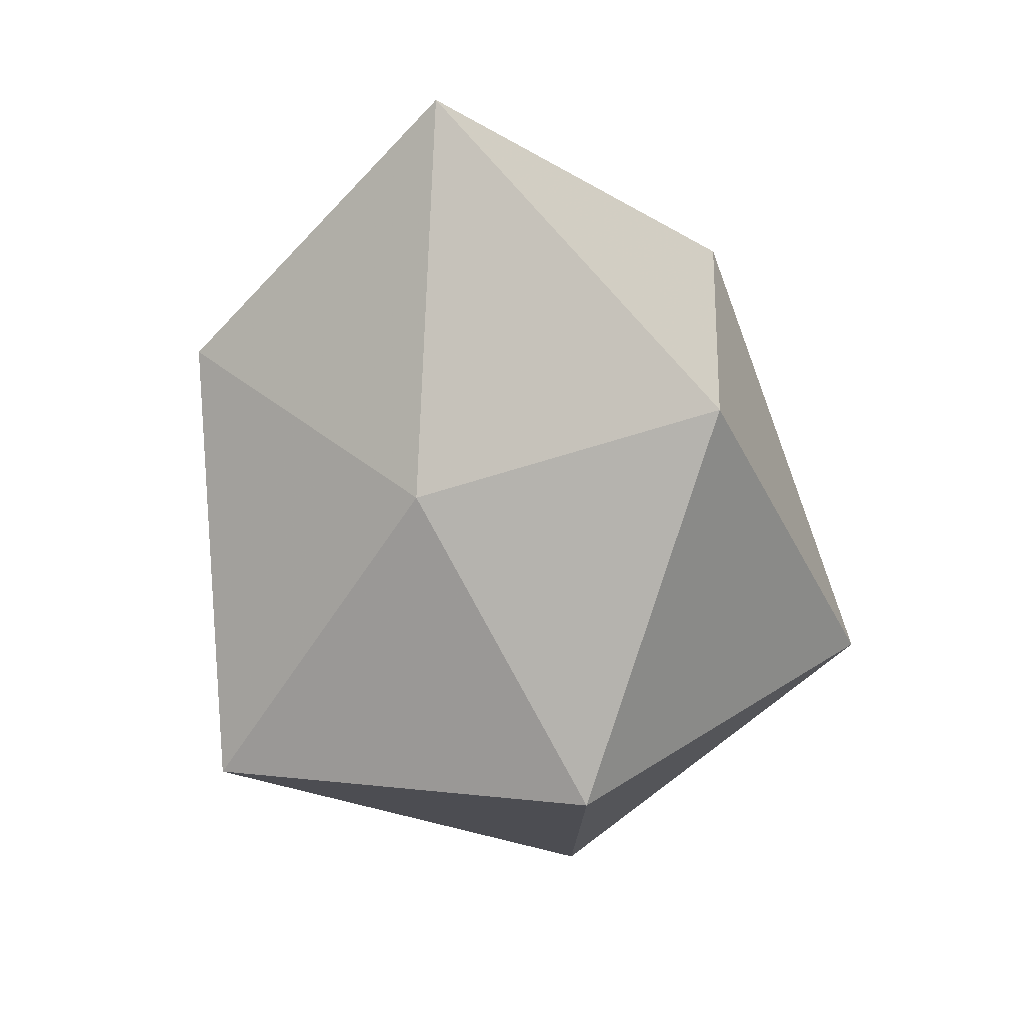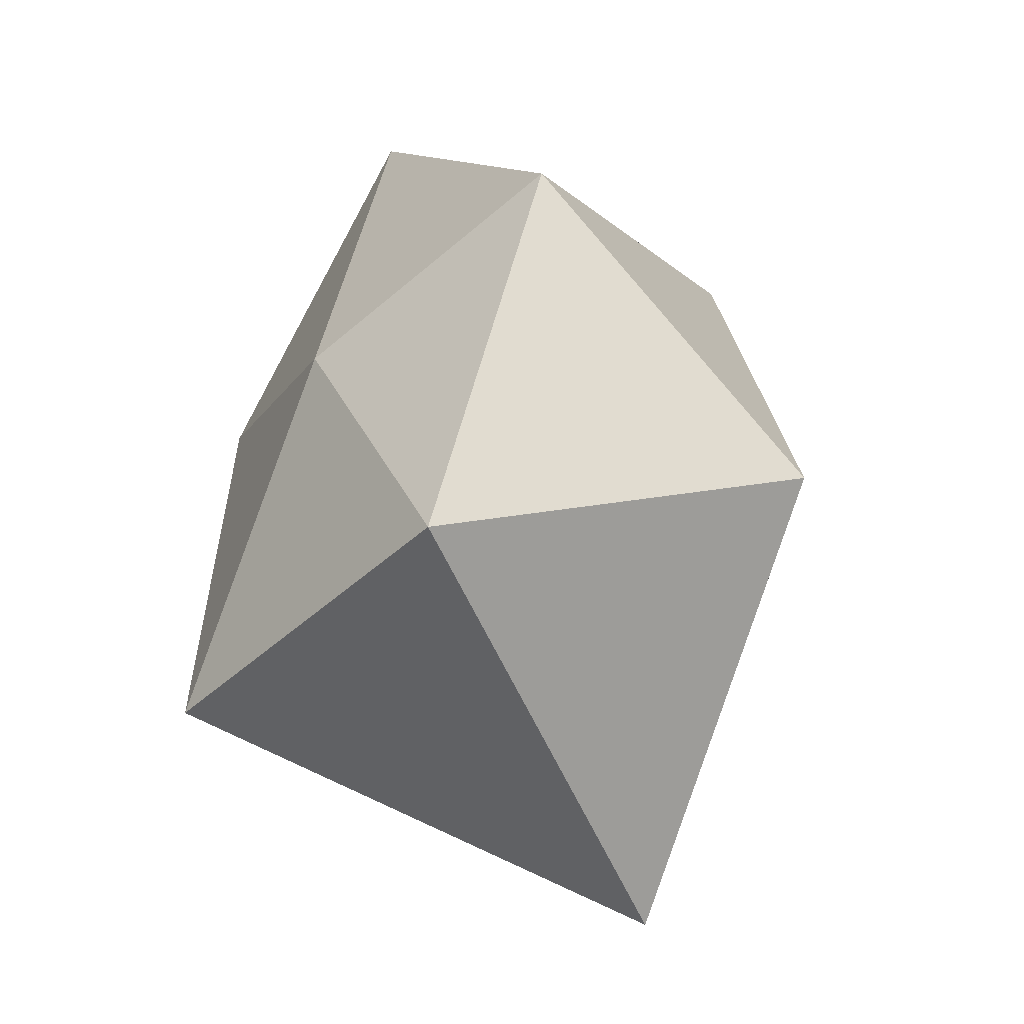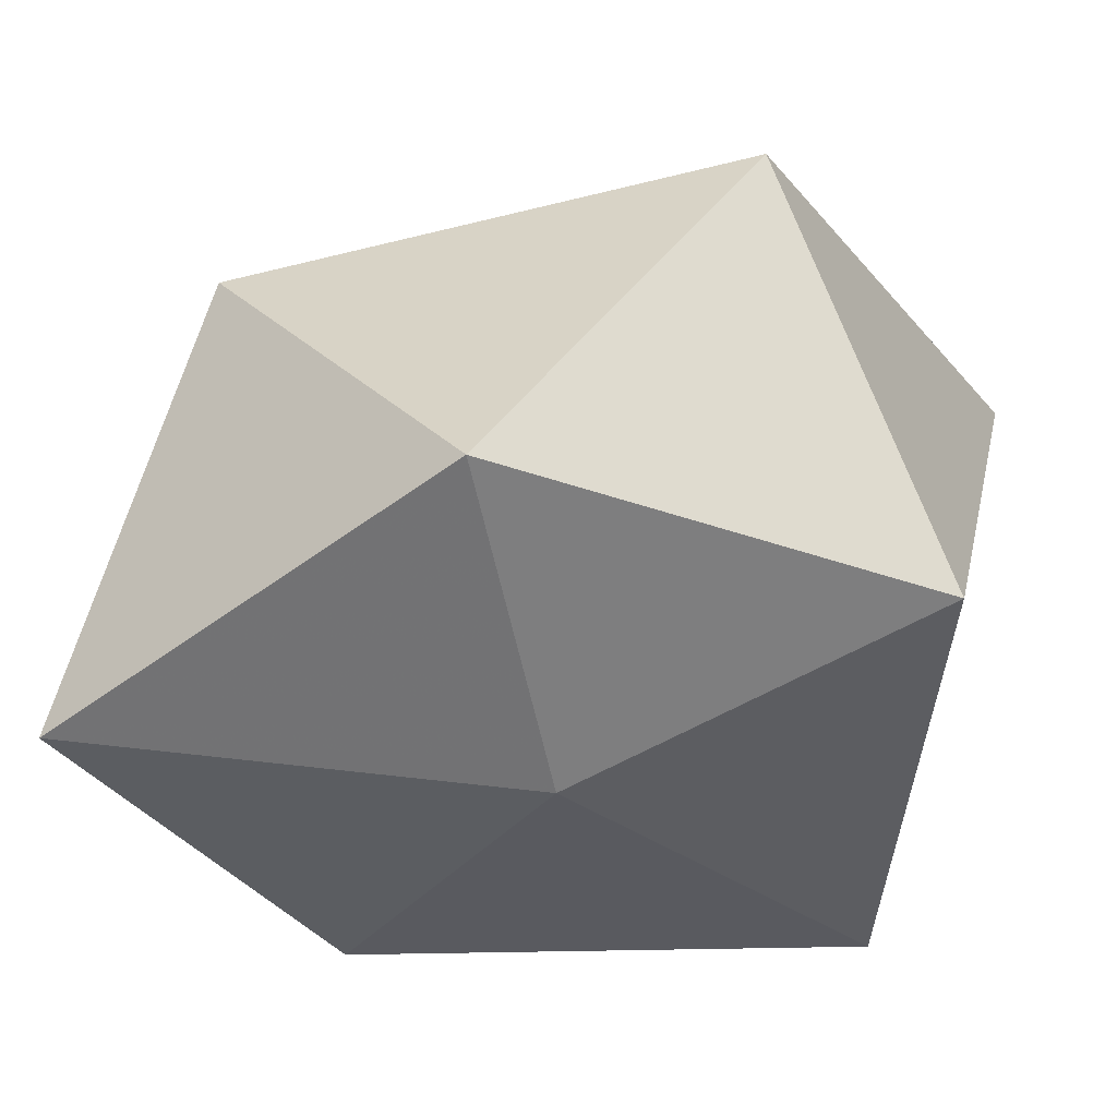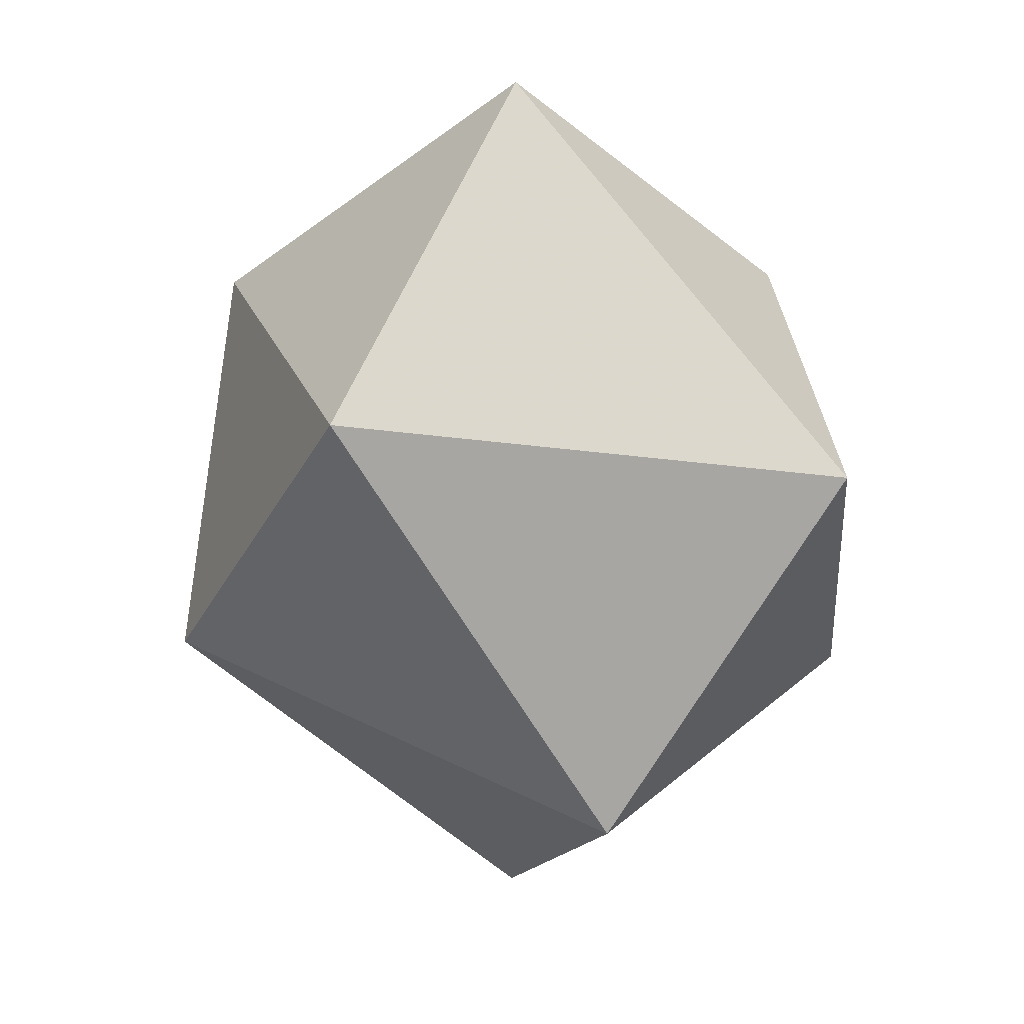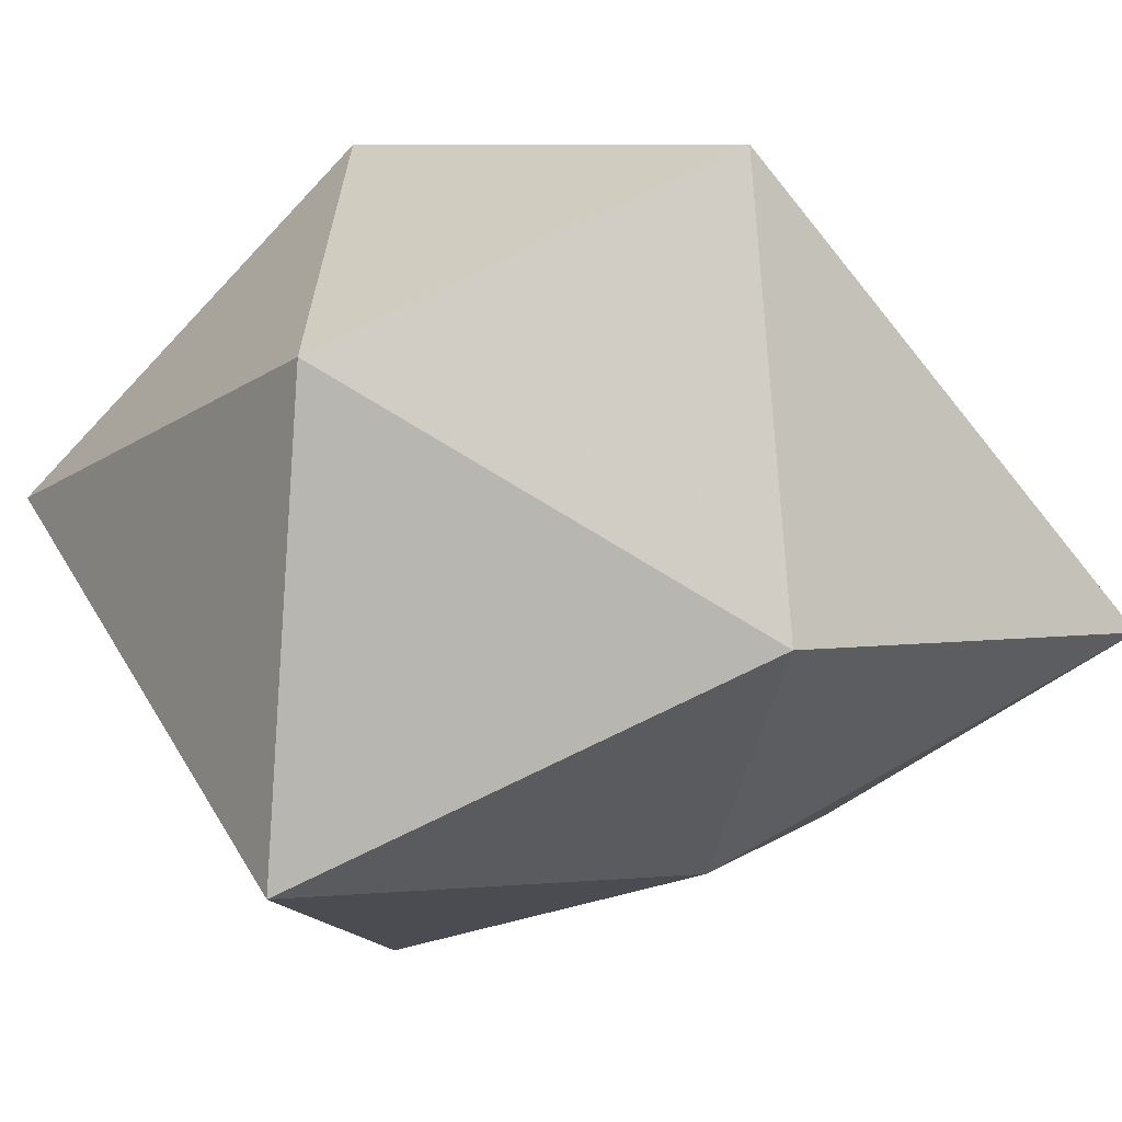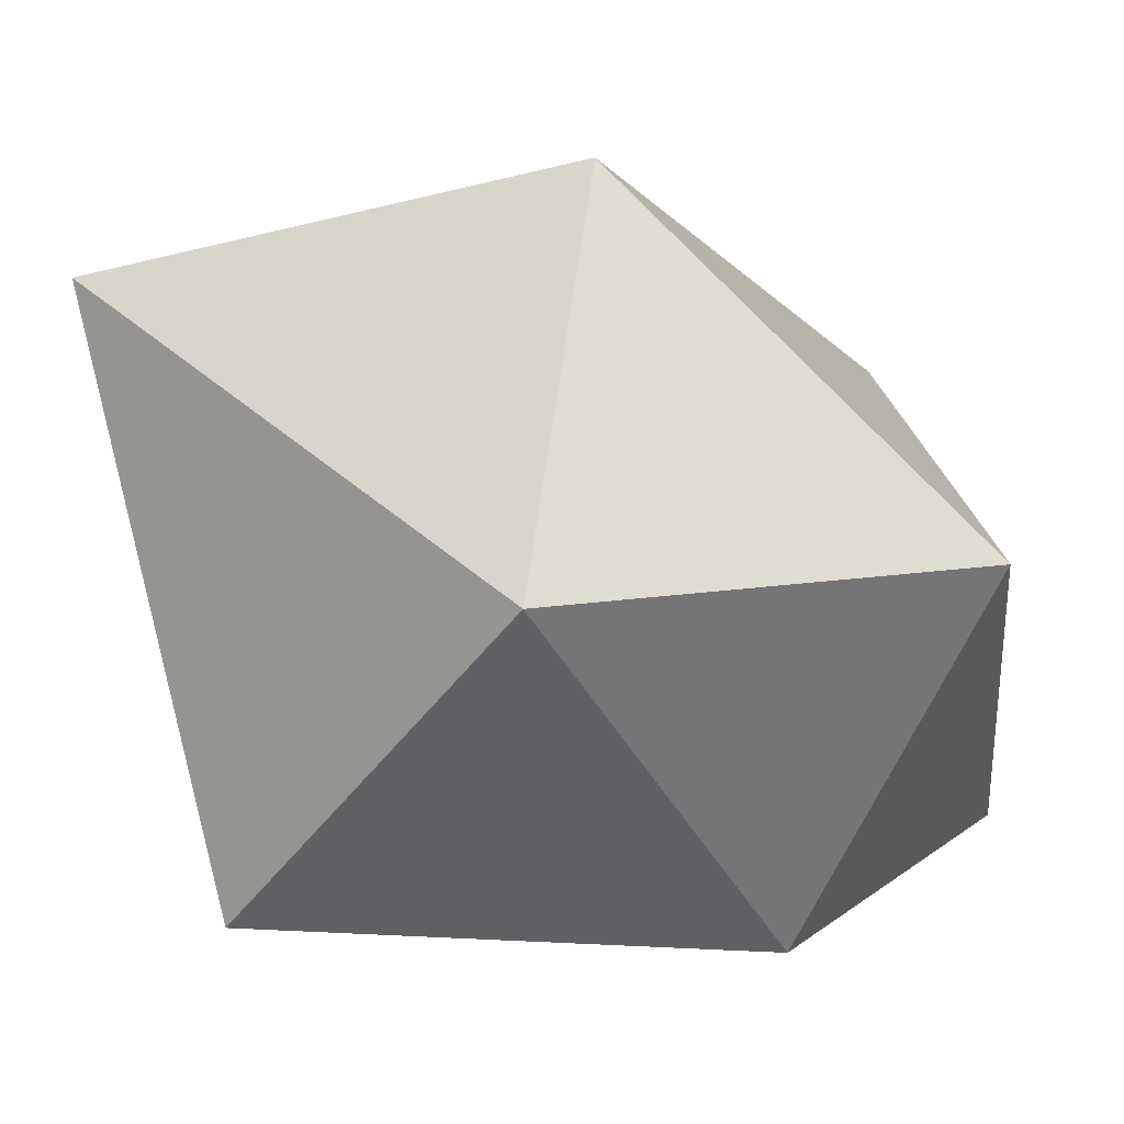
<metadata>
{"format":"obj","ext":"obj","renderer":"f3d","projection":"perspective","resolution":1024,"background":"white","views":[{"elev":9.1,"azim":-103.1,"up":"+Y"},{"elev":-35.9,"azim":-75.8,"up":"+Y"},{"elev":6.9,"azim":-103.0,"up":"+Z"},{"elev":46.1,"azim":53.0,"up":"+Y"},{"elev":-67.7,"azim":105.5,"up":"+Z"},{"elev":-29.4,"azim":72.8,"up":"+Z"}]}
</metadata>
<code>
v 0.08939 -0.08417 -0.0468
v 0.1397 -0.05288 0.2633
v -0.4644 0.1457 0.2411
v -0.3659 0.06687 0.009194 #tricuspid center
v -0.2988 -0.09307 0.4249
v -0.1473 0.2578 0.3368
v -0.1453 0.1725 -0.148 #mitral center
v -0.2277 -0.1963 -0.1425
v -0.4349 -0.1875 0.1391
v -0.0436 -0.3584 0.2282
v 0.1304 0.2237 0.01341
v -0.2819 0.3953 0.04429 #third point
f 2 10 1
f 1 11 2
f 1 8 7
f 1 7 11
f 1 10 8
f 5 2 6
f 10 2 5
f 2 11 6
f 4 9 3
f 3 12 4
f 5 6 3
f 3 9 5
f 6 12 3
f 7 8 4
f 4 12 7
f 4 8 9
f 5 9 10
f 6 11 12
f 7 12 11
f 8 10 9

</code>
